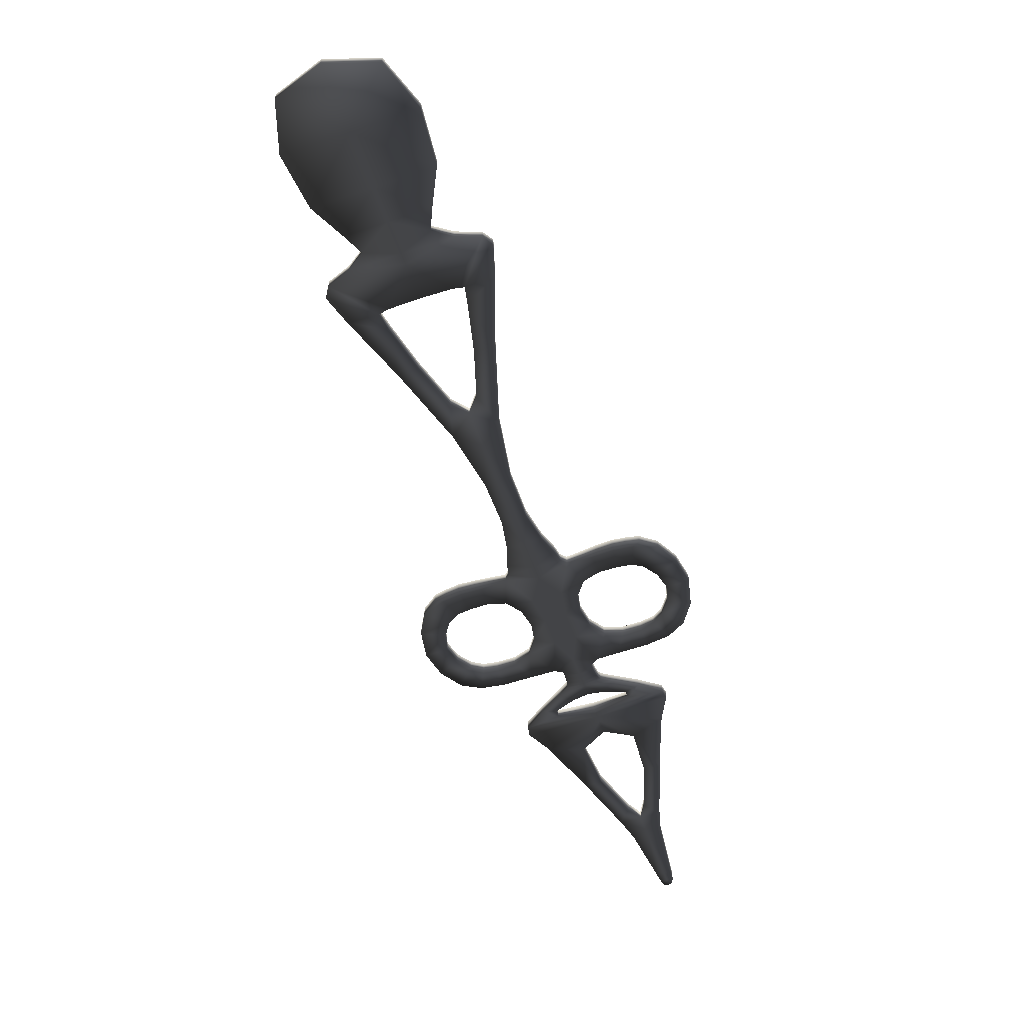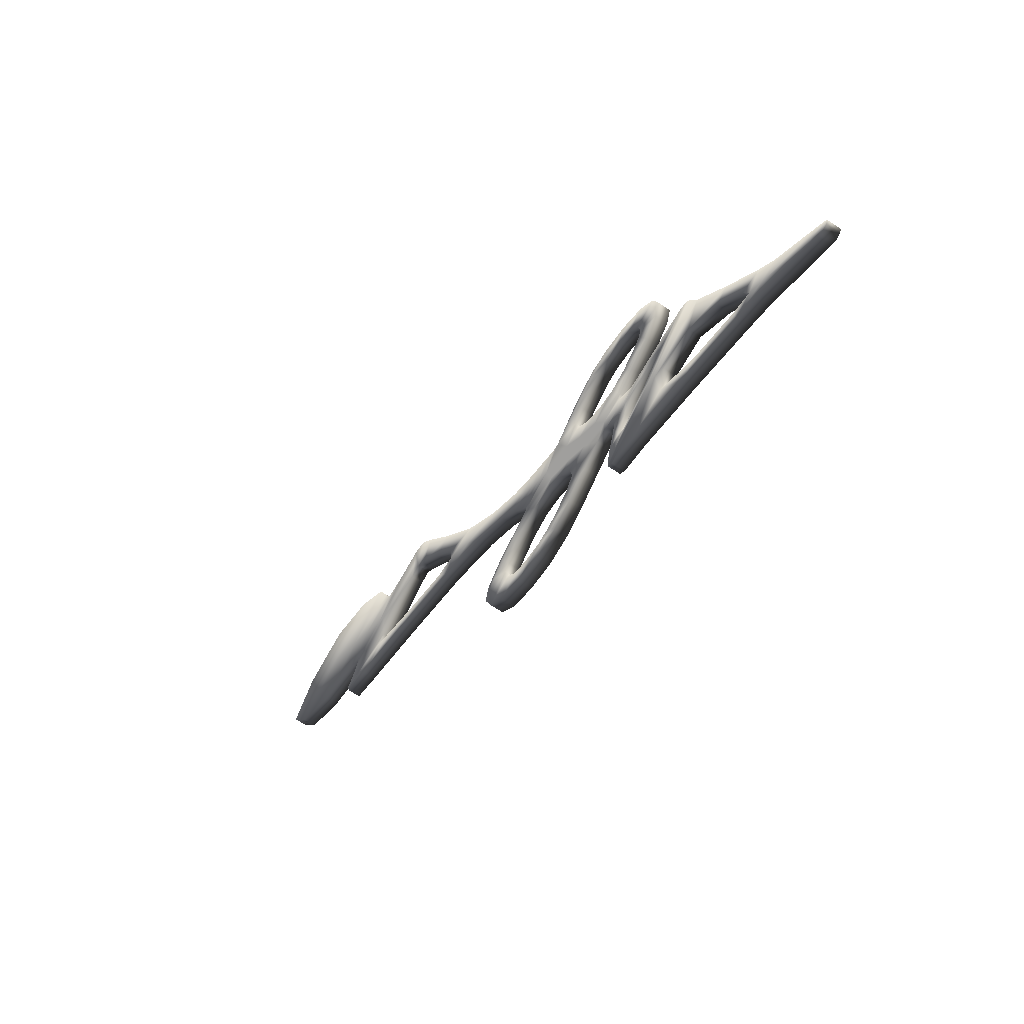
<metadata>
{"format":"obj","ext":"obj","renderer":"f3d","projection":"perspective","resolution":1024,"background":"white","views":[{"elev":-56.7,"azim":154.5,"up":"+Z"},{"elev":-71.4,"azim":-122.8,"up":"+Y"}]}
</metadata>
<code>
v  -1.588 -1.588 0.4136
v  -1.608 -1.608 0.4136
v  -1.597 -1.619 0.4136
v  -1.574 -1.601 0.4136
v  -1.619 -1.597 0.4136
v  -1.601 -1.574 0.4136
v  -1.625 -1.609 0.4136
v  -1.619 -1.619 0.4136
v  -1.609 -1.625 0.4136
v  -0.0833 -0.2296 0.4136
v  0.0076 -0.1992 0.4136
v  -0.0958 -0.0958 0.4136
v  -0.1564 -0.1565 0.4136
v  -0.2296 -0.0833 0.4136
v  -0.1992 0.0075 0.4136
v  -0.2488 -0.1356 0.4136
v  -0.1922 -0.1922 0.4136
v  -0.1356 -0.2489 0.4136
v  0 -0 0.4136
v  -0.1134 0.1134 0.4136
v  0.1134 -0.1134 0.4136
v  0.1702 -0 0.4136
v  0.1134 0.1134 0.4136
v  0 0.1701 0.4136
v  -0.6355 -0.6798 0.4136
v  -0.5103 -0.5908 0.4136
v  -0.5822 -0.5822 0.4136
v  -0.6577 -0.6577 0.4136
v  -0.5908 -0.5103 0.4136
v  -0.6798 -0.6356 0.4136
v  -0.7582 -0.7156 0.4136
v  -0.7369 -0.7369 0.4136
v  -0.7156 -0.7583 0.4136
v  -0.8415 -0.8415 0.4136
v  -0.795 -0.8882 0.4136
v  -0.7789 -0.8636 0.4136
v  -0.8212 -0.8212 0.4136
v  -0.8636 -0.7789 0.4136
v  -0.8881 -0.795 0.4136
v  -0.9058 -0.7948 0.4136
v  -0.8646 -0.8647 0.4136
v  -0.7947 -0.9058 0.4136
v  -1.05 -1.05 0.4136
v  -1.072 -1.072 0.4136
v  -1.046 -1.097 0.4136
v  -1.024 -1.102 0.4136
v  -1.097 -1.047 0.4136
v  -1.102 -1.024 0.4136
v  -1.084 -1.084 0.4136
v  -1.11 -1.058 0.4136
v  -1.058 -1.11 0.4136
v  -1.094 -1.094 0.4136
v  -1.067 -1.122 0.4136
v  -1.122 -1.067 0.4136
v  -1.132 -1.074 0.4136
v  -1.103 -1.103 0.4136
v  -1.074 -1.132 0.4136
v  -1.484 -1.484 0.4136
v  -1.458 -1.51 0.4136
v  -1.51 -1.458 0.4136
v  -0.7889 -0.7889 0.4136
v  -0.7579 -0.8199 0.4136
v  -0.8199 -0.758 0.4136
v  -1.401 -1.477 0.4136
v  -1.47 -1.47 0.4136
v  -1.477 -1.402 0.4136
v  -0.9858 -1.024 0.4136
v  -0.9367 -0.9738 0.4136
v  -0.9554 -0.9554 0.4136
v  -1.007 -1.007 0.4136
v  -1.024 -0.9858 0.4136
v  -0.9738 -0.9368 0.4136
v  -1.186 -1.186 0.4136
v  -1.057 -1.315 0.4136
v  -1.044 -1.296 0.4136
v  -1.177 -1.177 0.4136
v  -1.296 -1.044 0.4136
v  -1.315 -1.057 0.4136
v  -1.335 -1.121 0.4136
v  -1.197 -1.197 0.4136
v  -1.121 -1.335 0.4136
v  -1.108 -1.108 0.4136
v  -1.076 -1.14 0.4136
v  -1.14 -1.076 0.4136
v  -1.167 -1.07 0.4136
v  -1.113 -1.113 0.4136
v  -1.07 -1.167 0.4136
v  -1.443 -1.443 0.4136
v  -1.4 -1.431 0.4136
v  -1.431 -1.4 0.4136
v  -1.403 -1.262 0.4136
v  -1.375 -1.291 0.4136
v  -1.298 -1.203 0.4136
v  -1.262 -1.404 0.4136
v  -1.203 -1.298 0.4136
v  -1.291 -1.375 0.4136
v  -1.223 -1.223 0.4136
v  -1.095 -1.23 0.4136
v  -1.167 -1.167 0.4136
v  -1.23 -1.095 0.4136
v  -1.165 -1.108 0.4136
v  -1.132 -1.132 0.4136
v  -1.108 -1.165 0.4136
v  -1.233 -1.054 0.4136
v  -1.213 -1.086 0.4136
v  -1.086 -1.213 0.4136
v  -1.054 -1.233 0.4136
v  -0.9097 -0.9995 0.4136
v  -0.8696 -0.973 0.4136
v  -0.8811 -0.9334 0.4136
v  -0.8253 -0.9669 0.4136
v  -1.039 -0.9371 0.4136
v  -0.9995 -0.9098 0.4136
v  -1.083 -0.9441 0.4136
v  -0.7717 -1.232 0.4136
v  -0.7149 -1.196 0.4136
v  -0.7547 -1.156 0.4136
v  -0.7921 -1.177 0.4136
v  -0.8324 -1.183 0.4136
v  -0.8326 -1.244 0.4136
v  -1.119 -0.7325 0.4136
v  -1.141 -0.6765 0.4136
v  -1.196 -0.7149 0.4136
v  -1.156 -0.7547 0.4136
v  -1.079 -0.7253 0.4136
v  -1.082 -0.6593 0.4136
v  -1.176 -0.8628 0.4136
v  -1.23 -0.8832 0.4136
v  -1.194 -0.9306 0.4136
v  -1.156 -0.8907 0.4136
v  -1.183 -0.8324 0.4136
v  -1.244 -0.8326 0.4136
v  -0.9529 -0.7547 0.4136
v  -0.9903 -0.7148 0.4136
v  -1.022 -0.7533 0.4136
v  -0.9888 -0.7853 0.4136
v  -0.9668 -0.8253 0.4136
v  -0.7327 -1.049 0.4136
v  -0.6852 -1.028 0.4136
v  -0.7148 -0.9903 0.4136
v  -0.7533 -1.022 0.4136
v  -0.7252 -1.079 0.4136
v  -0.6593 -1.082 0.4136
v  -0.9232 -1.123 0.4136
v  -0.9817 -1.143 0.4136
v  -0.9306 -1.194 0.4136
v  -0.8906 -1.156 0.4136
v  -0.9441 -1.083 0.4136
v  -0.6832 -1.008 0.4136
v  -0.7043 -0.9815 0.4136
v  -0.666 -1.035 0.4136
v  -0.955 -0.7336 0.4136
v  -0.9815 -0.7043 0.4136
v  -1.143 -0.9818 0.4136
v  -1.123 -0.9232 0.4136
v  -0.8832 -1.23 0.4136
v  -0.8628 -1.176 0.4136
v  -0.6765 -1.141 0.4136
v  -0.7325 -1.119 0.4136
v  -0.9729 -0.8696 0.4136
v  -0.9333 -0.8812 0.4136
v  -0.9371 -1.039 0.4136
v  -0.9052 -0.9053 0.4136
v  -1.232 -0.7717 0.4136
v  -1.177 -0.7921 0.4136
v  -1.035 -0.666 0.4136
v  -1.028 -0.6852 0.4136
v  -1.008 -0.6832 0.4136
v  -1.049 -0.7327 0.4136
v  -0.7336 -0.955 0.4136
v  -0.7547 -0.953 0.4136
v  -0.7853 -0.9888 0.4136
v  -0.2136 -0.2136 0.4136
v  -0.1258 -0.3013 0.4136
v  -0.3013 -0.1258 0.4136
v  -0.3569 -0.1008 0.4136
v  -0.2326 -0.2327 0.4136
v  -0.1007 -0.357 0.4136
v  -0.4219 -0.1745 0.4136
v  -0.3978 -0.2651 0.4136
v  -0.3732 -0.2286 0.4136
v  -0.3861 -0.1071 0.4136
v  -0.3509 -0.2432 0.4136
v  -0.4975 -0.3328 0.4136
v  -0.5145 -0.4698 0.4136
v  -0.4595 -0.3653 0.4136
v  -0.3328 -0.4975 0.4136
v  -0.1745 -0.4219 0.4136
v  -0.2651 -0.3978 0.4136
v  -0.3653 -0.4595 0.4136
v  -0.4698 -0.5145 0.4136
v  -0.5187 -0.5187 0.4136
v  -0.2431 -0.3509 0.4136
v  -0.2286 -0.3733 0.4136
v  -0.1071 -0.3861 0.4136
v  -0.2957 -0.2957 0.4136
v  -1.597 -1.619 0.3883
v  -1.608 -1.608 0.3883
v  -1.588 -1.588 0.3883
v  -1.574 -1.601 0.3883
v  -1.619 -1.597 0.3883
v  -1.601 -1.574 0.3883
v  -1.625 -1.609 0.3883
v  -1.619 -1.619 0.3883
v  -1.609 -1.625 0.3883
v  -0.0833 -0.2296 0.3883
v  -0.1564 -0.1565 0.3883
v  -0.0958 -0.0958 0.3883
v  0.0076 -0.1992 0.3883
v  -0.2296 -0.0833 0.3883
v  -0.1992 0.0075 0.3883
v  -0.1922 -0.1922 0.3883
v  -0.2488 -0.1356 0.3883
v  -0.1356 -0.2489 0.3883
v  0 -0 0.3883
v  -0.1134 0.1134 0.3883
v  0.1134 -0.1134 0.3883
v  0.1702 -0 0.3883
v  0.1134 0.1134 0.3883
v  0 0.1701 0.3883
v  -0.6355 -0.6798 0.3883
v  -0.6577 -0.6577 0.3883
v  -0.5822 -0.5822 0.3883
v  -0.5103 -0.5908 0.3883
v  -0.6798 -0.6356 0.3883
v  -0.5908 -0.5103 0.3883
v  -0.7369 -0.7369 0.3883
v  -0.7582 -0.7156 0.3883
v  -0.7156 -0.7583 0.3883
v  -0.8415 -0.8415 0.3883
v  -0.8212 -0.8212 0.3883
v  -0.7789 -0.8636 0.3883
v  -0.795 -0.8882 0.3883
v  -0.8881 -0.795 0.3883
v  -0.8636 -0.7789 0.3883
v  -0.8646 -0.8647 0.3883
v  -0.9058 -0.7948 0.3883
v  -0.7947 -0.9058 0.3883
v  -1.046 -1.097 0.3883
v  -1.072 -1.072 0.3883
v  -1.05 -1.05 0.3883
v  -1.024 -1.102 0.3883
v  -1.097 -1.047 0.3883
v  -1.102 -1.024 0.3883
v  -1.084 -1.084 0.3883
v  -1.11 -1.058 0.3883
v  -1.058 -1.11 0.3883
v  -1.067 -1.122 0.3883
v  -1.094 -1.094 0.3883
v  -1.122 -1.067 0.3883
v  -1.103 -1.103 0.3883
v  -1.132 -1.074 0.3883
v  -1.074 -1.132 0.3883
v  -1.484 -1.484 0.3883
v  -1.458 -1.51 0.3883
v  -1.51 -1.458 0.3883
v  -0.7889 -0.7889 0.3883
v  -0.7579 -0.8199 0.3883
v  -0.8199 -0.758 0.3883
v  -1.47 -1.47 0.3883
v  -1.401 -1.477 0.3883
v  -1.477 -1.402 0.3883
v  -0.9858 -1.024 0.3883
v  -1.007 -1.007 0.3883
v  -0.9554 -0.9554 0.3883
v  -0.9367 -0.9738 0.3883
v  -1.024 -0.9858 0.3883
v  -0.9738 -0.9368 0.3883
v  -1.186 -1.186 0.3883
v  -1.177 -1.177 0.3883
v  -1.044 -1.296 0.3883
v  -1.057 -1.315 0.3883
v  -1.296 -1.044 0.3883
v  -1.315 -1.057 0.3883
v  -1.197 -1.197 0.3883
v  -1.335 -1.121 0.3883
v  -1.121 -1.335 0.3883
v  -1.076 -1.14 0.3883
v  -1.108 -1.108 0.3883
v  -1.14 -1.076 0.3883
v  -1.113 -1.113 0.3883
v  -1.167 -1.07 0.3883
v  -1.07 -1.167 0.3883
v  -1.443 -1.443 0.3883
v  -1.4 -1.431 0.3883
v  -1.431 -1.4 0.3883
v  -1.403 -1.262 0.3883
v  -1.375 -1.291 0.3883
v  -1.298 -1.203 0.3883
v  -1.262 -1.404 0.3883
v  -1.291 -1.375 0.3883
v  -1.203 -1.298 0.3883
v  -1.223 -1.223 0.3883
v  -1.095 -1.23 0.3883
v  -1.167 -1.167 0.3883
v  -1.23 -1.095 0.3883
v  -1.165 -1.108 0.3883
v  -1.132 -1.132 0.3883
v  -1.108 -1.165 0.3883
v  -1.233 -1.054 0.3883
v  -1.213 -1.086 0.3883
v  -1.054 -1.233 0.3883
v  -1.086 -1.213 0.3883
v  -0.8811 -0.9334 0.3883
v  -0.8696 -0.973 0.3883
v  -0.9097 -0.9995 0.3883
v  -0.8253 -0.9669 0.3883
v  -1.039 -0.9371 0.3883
v  -0.9995 -0.9098 0.3883
v  -1.083 -0.9441 0.3883
v  -0.7717 -1.232 0.3883
v  -0.7921 -1.177 0.3883
v  -0.7547 -1.156 0.3883
v  -0.7149 -1.196 0.3883
v  -0.8326 -1.244 0.3883
v  -0.8324 -1.183 0.3883
v  -1.119 -0.7325 0.3883
v  -1.156 -0.7547 0.3883
v  -1.196 -0.7149 0.3883
v  -1.141 -0.6765 0.3883
v  -1.082 -0.6593 0.3883
v  -1.079 -0.7253 0.3883
v  -1.194 -0.9306 0.3883
v  -1.23 -0.8832 0.3883
v  -1.176 -0.8628 0.3883
v  -1.156 -0.8907 0.3883
v  -1.244 -0.8326 0.3883
v  -1.183 -0.8324 0.3883
v  -0.9529 -0.7547 0.3883
v  -0.9888 -0.7853 0.3883
v  -1.022 -0.7533 0.3883
v  -0.9903 -0.7148 0.3883
v  -0.9668 -0.8253 0.3883
v  -0.7327 -1.049 0.3883
v  -0.7533 -1.022 0.3883
v  -0.7148 -0.9903 0.3883
v  -0.6852 -1.028 0.3883
v  -0.6593 -1.082 0.3883
v  -0.7252 -1.079 0.3883
v  -0.9306 -1.194 0.3883
v  -0.9817 -1.143 0.3883
v  -0.9232 -1.123 0.3883
v  -0.8906 -1.156 0.3883
v  -0.9441 -1.083 0.3883
v  -0.7043 -0.9815 0.3883
v  -0.6832 -1.008 0.3883
v  -0.666 -1.035 0.3883
v  -0.9815 -0.7043 0.3883
v  -0.955 -0.7336 0.3883
v  -1.143 -0.9818 0.3883
v  -1.123 -0.9232 0.3883
v  -0.8832 -1.23 0.3883
v  -0.8628 -1.176 0.3883
v  -0.6765 -1.141 0.3883
v  -0.7325 -1.119 0.3883
v  -0.9333 -0.8812 0.3883
v  -0.9729 -0.8696 0.3883
v  -0.9371 -1.039 0.3883
v  -0.9052 -0.9053 0.3883
v  -1.232 -0.7717 0.3883
v  -1.177 -0.7921 0.3883
v  -1.035 -0.666 0.3883
v  -1.008 -0.6832 0.3883
v  -1.028 -0.6852 0.3883
v  -1.049 -0.7327 0.3883
v  -0.7547 -0.953 0.3883
v  -0.7336 -0.955 0.3883
v  -0.7853 -0.9888 0.3883
v  -0.2136 -0.2136 0.3883
v  -0.1258 -0.3013 0.3883
v  -0.3013 -0.1258 0.3883
v  -0.2326 -0.2327 0.3883
v  -0.3569 -0.1008 0.3883
v  -0.1007 -0.357 0.3883
v  -0.4219 -0.1745 0.3883
v  -0.3861 -0.1071 0.3883
v  -0.3732 -0.2286 0.3883
v  -0.3978 -0.2651 0.3883
v  -0.3509 -0.2432 0.3883
v  -0.5145 -0.4698 0.3883
v  -0.4975 -0.3328 0.3883
v  -0.4595 -0.3653 0.3883
v  -0.2651 -0.3978 0.3883
v  -0.1745 -0.4219 0.3883
v  -0.3328 -0.4975 0.3883
v  -0.3653 -0.4595 0.3883
v  -0.4698 -0.5145 0.3883
v  -0.5187 -0.5187 0.3883
v  -0.1071 -0.3861 0.3883
v  -0.2286 -0.3733 0.3883
v  -0.2431 -0.3509 0.3883
v  -0.2957 -0.2957 0.3883
o GiantClockFace_Arrow_Hour
g GiantClockFace_Arrow_Hour
f 1 2 3 4
f 5 2 1 6
f 7 8 2 5
f 2 8 9 3
f 10 11 12 13
f 14 13 12 15
f 13 14 16 17
f 18 10 13 17
f 15 12 19 20
f 19 12 11 21
f 22 23 19 21
f 19 23 24 20
f 25 26 27 28
f 27 29 30 28
f 28 30 31 32
f 25 28 32 33
f 34 35 36 37
f 38 39 34 37
f 39 40 41 34
f 41 42 35 34
f 43 44 45 46
f 47 44 43 48
f 49 44 47 50
f 49 51 45 44
f 51 49 52 53
f 52 49 50 54
f 54 55 56 52
f 53 52 56 57
f 58 1 4 59
f 58 60 6 1
f 61 62 33 32
f 61 32 31 63
f 37 61 63 38
f 62 61 37 36
f 59 64 65 58
f 65 66 60 58
f 67 68 69 70
f 71 70 69 72
f 43 70 71 48
f 43 46 67 70
f 73 74 75 76
f 77 78 73 76
f 73 78 79 80
f 81 74 73 80
f 57 56 82 83
f 55 84 82 56
f 84 85 86 82
f 83 82 86 87
f 88 65 64 89
f 66 65 88 90
f 91 66 90 92
f 93 79 91 92
f 94 81 95 96
f 89 64 94 96
f 80 79 93 97
f 80 97 95 81
f 76 75 98 99
f 100 77 76 99
f 86 85 101 102
f 86 102 103 87
f 104 77 100 105
f 85 104 105 101
f 106 107 87 103
f 107 106 98 75
f 68 108 109 110
f 111 42 110 109
f 112 71 72 113
f 71 112 114 48
f 115 116 117 118
f 115 118 119 120
f 121 122 123 124
f 125 126 122 121
f 127 128 129 130
f 131 132 128 127
f 133 134 135 136
f 137 40 133 136
f 138 139 140 141
f 142 143 139 138
f 144 145 146 147
f 148 46 145 144
f 149 150 140 139
f 139 143 151 149
f 134 133 152 153
f 152 133 40
f 154 48 114 155
f 129 154 155 130
f 156 120 119 157
f 157 147 146 156
f 158 143 142 159
f 116 158 159 117
f 137 160 161 40
f 72 161 160 113
f 148 162 67 46
f 68 67 162 108
f 110 42 41 163
f 161 163 41 40
f 163 161 72 69
f 68 110 163 69
f 164 132 131 165
f 124 123 164 165
f 166 126 167 168
f 168 167 134 153
f 167 126 125 169
f 169 135 134 167
f 170 42 171
f 170 171 140 150
f 171 42 111 172
f 141 140 171 172
f 18 17 173 174
f 16 175 173 17
f 175 176 177 173
f 174 173 177 178
f 179 180 181 182
f 176 182 181 183
f 184 29 185 186
f 180 179 184 186
f 187 188 189 190
f 187 190 191 26
f 192 27 26 191
f 192 185 29 27
f 178 193 194 195
f 194 189 188 195
f 183 196 177 176
f 193 178 177 196
f 197 198 199 200
f 199 198 201 202
f 203 201 198 204
f 198 197 205 204
f 206 207 208 209
f 208 207 210 211
f 207 212 213 210
f 207 206 214 212
f 215 208 211 216
f 215 217 209 208
f 218 217 215 219
f 215 216 220 219
f 221 222 223 224
f 223 222 225 226
f 222 227 228 225
f 221 229 227 222
f 230 231 232 233
f 230 234 235 231
f 234 230 236 237
f 236 230 233 238
f 239 240 241 242
f 243 244 241 240
f 243 240 245 246
f 245 240 239 247
f 247 248 249 245
f 249 250 246 245
f 251 252 250 249
f 251 249 248 253
f 254 255 200 199
f 202 256 254 199
f 257 227 229 258
f 228 227 257 259
f 259 257 231 235
f 258 232 231 257
f 260 261 255 254
f 260 254 256 262
f 263 264 265 266
f 267 268 265 264
f 267 264 241 244
f 241 264 263 242
f 269 270 271 272
f 273 270 269 274
f 269 275 276 274
f 277 275 269 272
f 253 278 279 251
f 252 251 279 280
f 281 282 280 279
f 281 279 278 283
f 261 260 284 285
f 284 260 262 286
f 287 288 286 262
f 289 288 287 276
f 290 291 292 277
f 285 291 290 261
f 275 293 289 276
f 275 277 292 293
f 294 271 270 295
f 270 273 296 295
f 297 282 281 298
f 281 283 299 298
f 300 301 296 273
f 282 297 301 300
f 283 302 303 299
f 302 271 294 303
f 266 304 305 306
f 304 238 307 305
f 268 267 308 309
f 267 244 310 308
f 311 312 313 314
f 311 315 316 312
f 317 318 319 320
f 320 321 322 317
f 323 324 325 326
f 324 327 328 325
f 329 330 331 332
f 329 237 333 330
f 334 335 336 337
f 337 338 339 334
f 340 341 342 343
f 341 242 344 342
f 336 345 346 337
f 347 338 337 346
f 332 348 349 329
f 237 329 349
f 310 244 350 351
f 351 350 323 326
f 316 315 352 353
f 340 343 353 352
f 339 338 354 355
f 314 313 355 354
f 356 357 333 237
f 357 356 268 309
f 263 358 344 242
f 266 306 358 263
f 304 359 236 238
f 356 237 236 359
f 268 356 359 265
f 359 304 266 265
f 360 361 328 327
f 360 319 318 361
f 362 363 364 321
f 332 364 363 348
f 364 365 322 321
f 332 331 365 364
f 366 238 367
f 336 366 367 345
f 307 238 366 368
f 366 336 335 368
f 369 212 214 370
f 369 371 213 212
f 371 369 372 373
f 370 374 372 369
f 375 376 377 378
f 373 379 377 376
f 380 226 381 382
f 381 375 378 382
f 383 384 385 386
f 385 224 387 386
f 388 387 224 223
f 226 380 388 223
f 374 389 390 391
f 384 383 390 389
f 372 392 379 373
f 372 374 391 392
f 3 197 200 4
f 6 202 201 5
f 5 201 203 7
f 7 203 204 8
f 8 204 205 9
f 9 205 197 3
f 10 206 209 11
f 15 211 210 14
f 14 210 213 16
f 18 214 206 10
f 20 216 211 15
f 11 209 217 21
f 21 217 218 22
f 22 218 219 23
f 23 219 220 24
f 24 220 216 20
f 25 221 224 26
f 29 226 225 30
f 30 225 228 31
f 33 229 221 25
f 35 233 232 36
f 38 235 234 39
f 39 234 237 40
f 42 238 233 35
f 45 239 242 46
f 48 244 243 47
f 47 243 246 50
f 51 247 239 45
f 53 248 247 51
f 50 246 250 54
f 54 250 252 55
f 57 253 248 53
f 4 200 255 59
f 60 256 202 6
f 62 258 229 33
f 31 228 259 63
f 63 259 235 38
f 36 232 258 62
f 59 255 261 64
f 66 262 256 60
f 74 272 271 75
f 77 273 274 78
f 78 274 276 79
f 81 277 272 74
f 83 278 253 57
f 55 252 280 84
f 84 280 282 85
f 87 283 278 83
f 89 285 284 88
f 88 284 286 90
f 91 287 262 66
f 90 286 288 92
f 92 288 289 93
f 79 276 287 91
f 94 290 277 81
f 95 292 291 96
f 96 291 285 89
f 64 261 290 94
f 93 289 293 97
f 97 293 292 95
f 98 294 295 99
f 99 295 296 100
f 101 297 298 102
f 102 298 299 103
f 104 300 273 77
f 100 296 301 105
f 85 282 300 104
f 105 301 297 101
f 107 302 283 87
f 103 299 303 106
f 75 271 302 107
f 106 303 294 98
f 108 306 305 109
f 109 305 307 111
f 113 309 308 112
f 112 308 310 114
f 115 311 314 116
f 117 313 312 118
f 120 315 311 115
f 118 312 316 119
f 124 318 317 121
f 122 320 319 123
f 126 321 320 122
f 121 317 322 125
f 128 324 323 129
f 130 326 325 127
f 132 327 324 128
f 127 325 328 131
f 135 331 330 136
f 136 330 333 137
f 141 335 334 138
f 138 334 339 142
f 145 341 340 146
f 147 343 342 144
f 46 242 341 145
f 144 342 344 148
f 149 346 345 150
f 143 338 347 151
f 151 347 346 149
f 152 349 348 153
f 40 237 349 152
f 154 350 244 48
f 114 310 351 155
f 129 323 350 154
f 155 351 326 130
f 156 352 315 120
f 119 316 353 157
f 157 353 343 147
f 146 340 352 156
f 158 354 338 143
f 142 339 355 159
f 116 314 354 158
f 159 355 313 117
f 137 333 357 160
f 160 357 309 113
f 148 344 358 162
f 162 358 306 108
f 164 360 327 132
f 131 328 361 165
f 123 319 360 164
f 165 361 318 124
f 168 363 362 166
f 166 362 321 126
f 153 348 363 168
f 125 322 365 169
f 169 365 331 135
f 170 367 238 42
f 150 345 367 170
f 111 307 368 172
f 172 368 335 141
f 174 370 214 18
f 16 213 371 175
f 175 371 373 176
f 178 374 370 174
f 182 376 375 179
f 180 378 377 181
f 176 373 376 182
f 181 377 379 183
f 184 381 226 29
f 185 380 382 186
f 179 375 381 184
f 186 382 378 180
f 187 385 384 188
f 189 383 386 190
f 26 224 385 187
f 190 386 387 191
f 191 387 388 192
f 192 388 380 185
f 195 389 374 178
f 193 391 390 194
f 194 390 383 189
f 188 384 389 195
f 183 379 392 196
f 196 392 391 193

</code>
